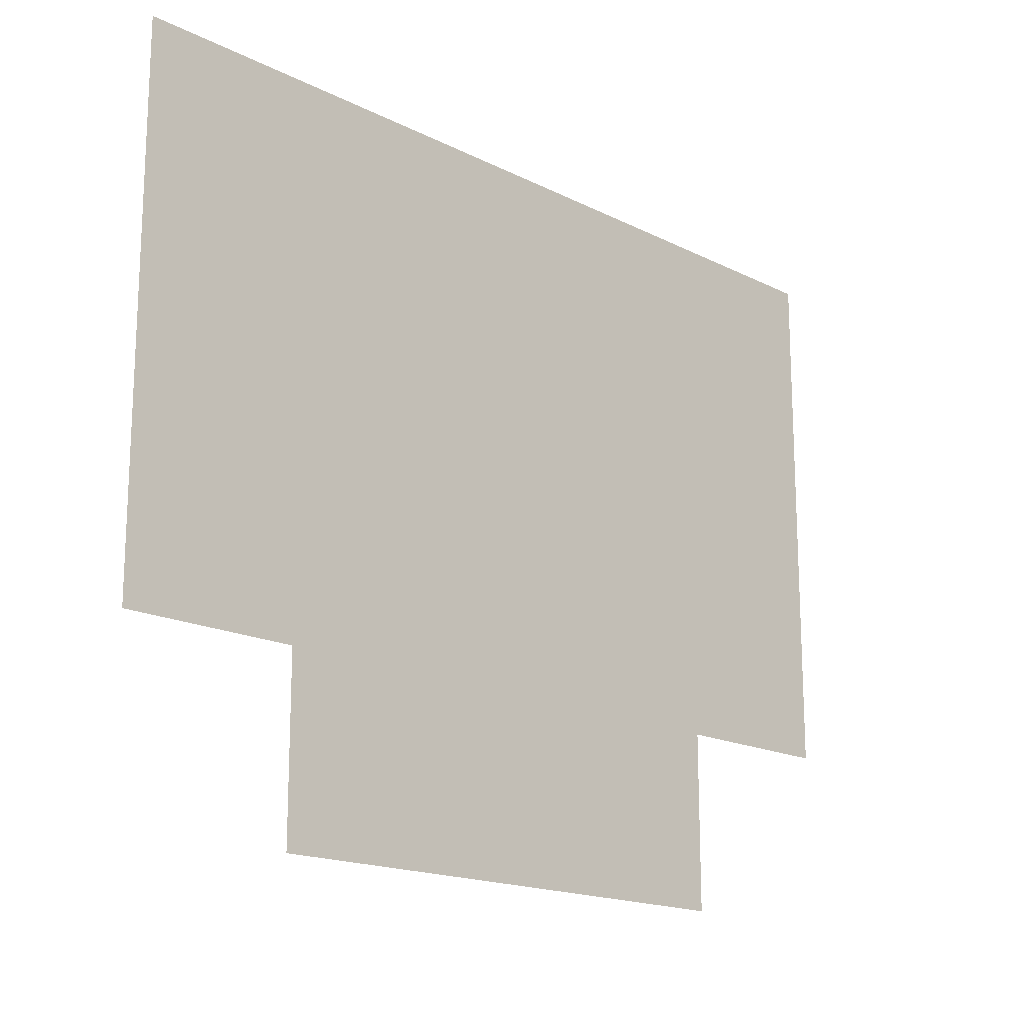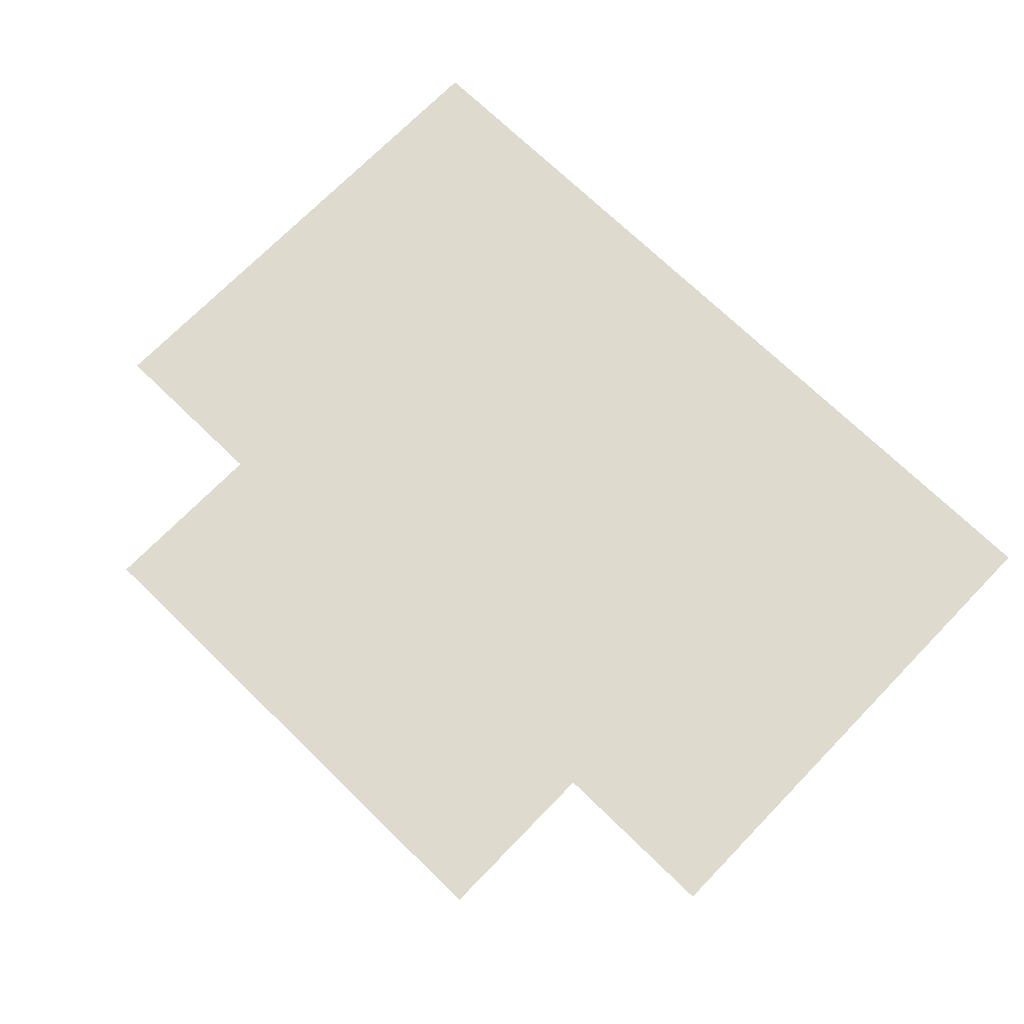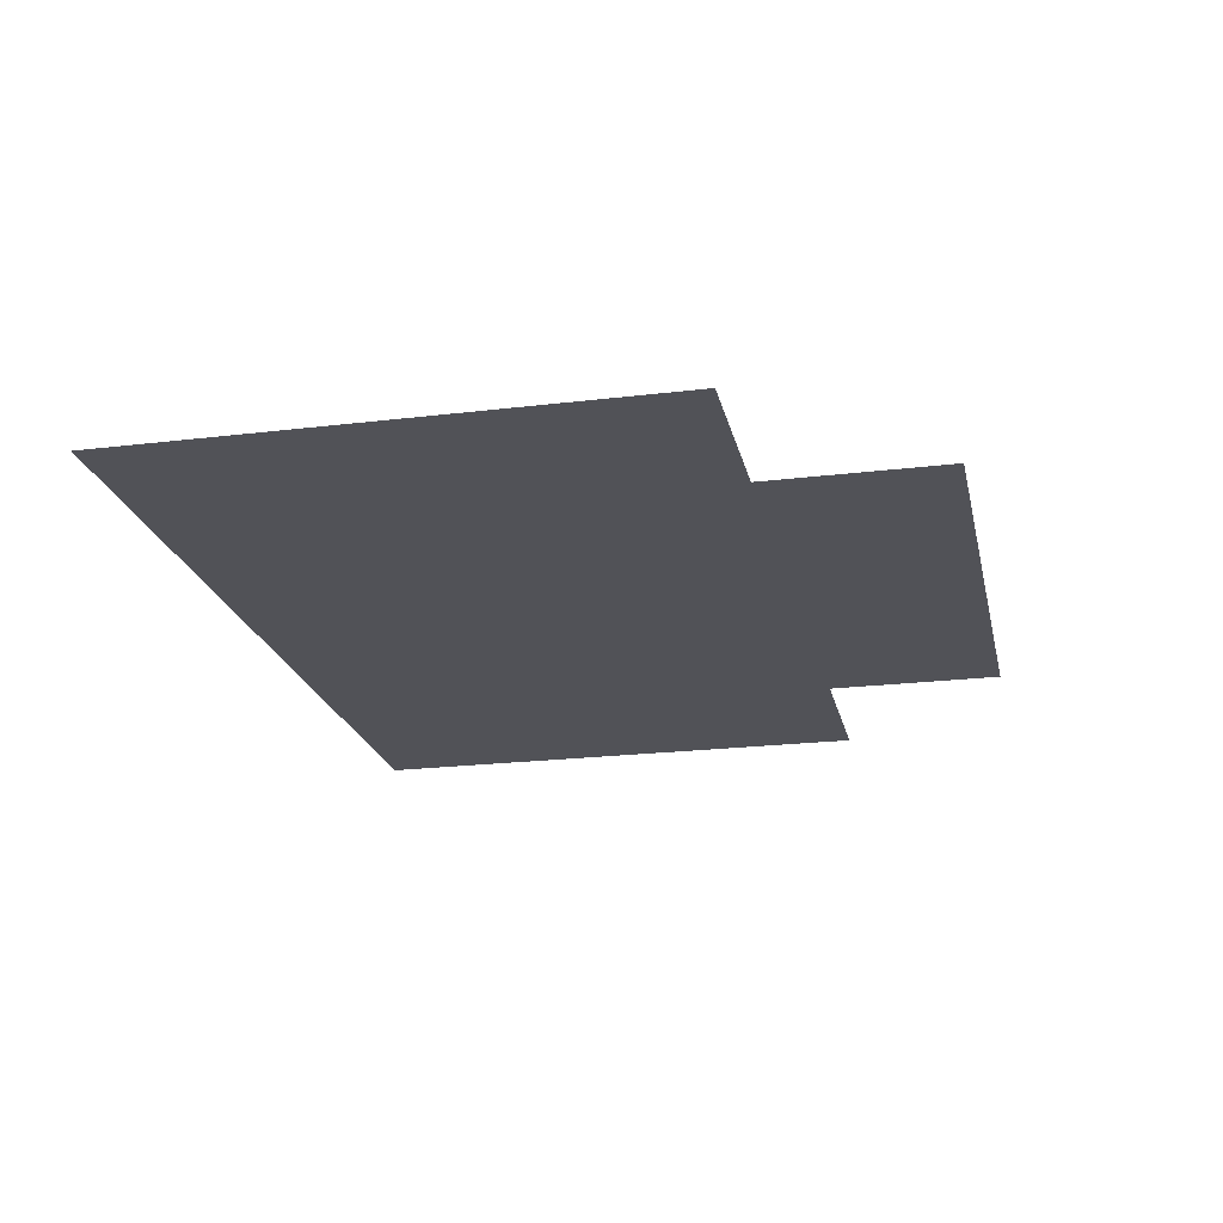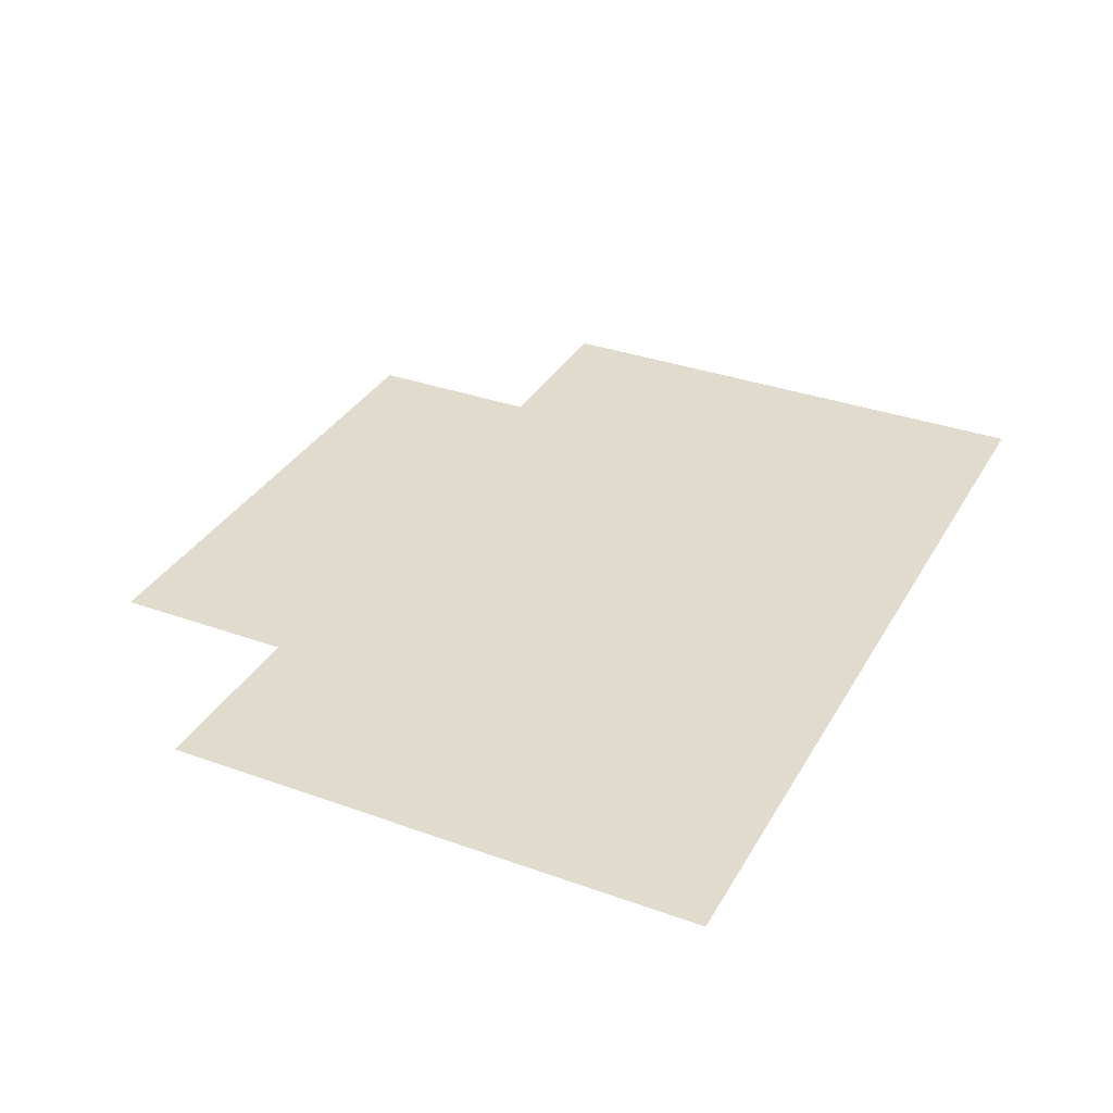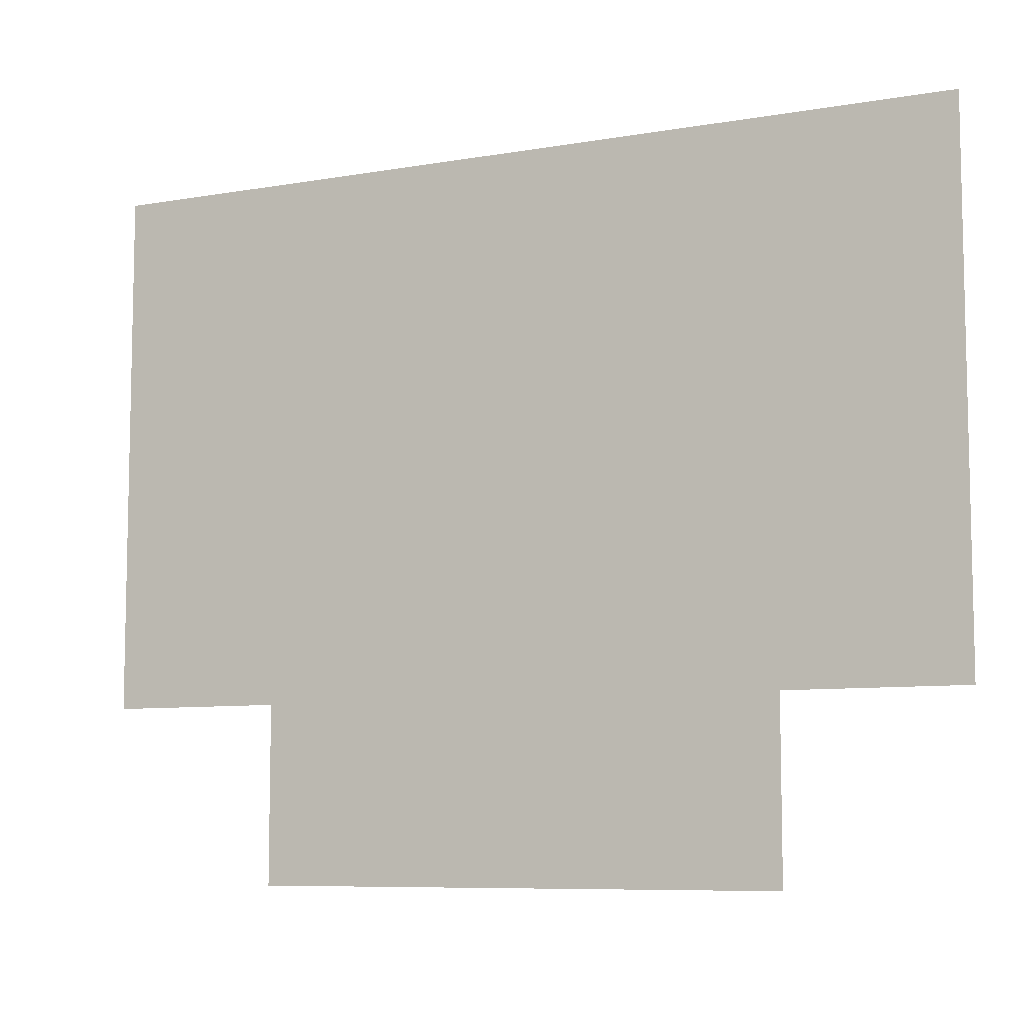
<metadata>
{"format":"obj","ext":"obj","renderer":"f3d","projection":"perspective","resolution":1024,"background":"white","views":[{"elev":-17.1,"azim":-45.2,"up":"+Y"},{"elev":71.3,"azim":44.2,"up":"+Z"},{"elev":-21.4,"azim":-77.8,"up":"+Z"},{"elev":33.9,"azim":116.0,"up":"+Z"},{"elev":-8.0,"azim":25.8,"up":"+Y"}]}
</metadata>
<code>
v -3 -1 0
v -4 -1 0
v -4 0 0
v -3 0 0
v -4 -1 0
v -5 -1 0
v -5 0 0
v -4 0 0
v -5 -1 0
v -6 -1 0
v -6 0 0
v -5 0 0
v -6 -1 0
v -7 -1 0
v -7 0 0
v -6 0 0
v -7 -1 0
v -8 -1 0
v -8 0 0
v -7 0 0
v -3 -2 0
v -4 -2 0
v -4 -1 0
v -3 -1 0
v -4 -2 0
v -5 -2 0
v -5 -1 0
v -4 -1 0
v -5 -2 0
v -6 -2 0
v -6 -1 0
v -5 -1 0
v -6 -2 0
v -7 -2 0
v -7 -1 0
v -6 -1 0
v -7 -2 0
v -8 -2 0
v -8 -1 0
v -7 -1 0
v -3 -3 0
v -4 -3 0
v -4 -2 0
v -3 -2 0
v -4 -3 0
v -5 -3 0
v -5 -2 0
v -4 -2 0
v -5 -3 0
v -6 -3 0
v -6 -2 0
v -5 -2 0
v -6 -3 0
v -7 -3 0
v -7 -2 0
v -6 -2 0
v -7 -3 0
v -8 -3 0
v -8 -2 0
v -7 -2 0
v -4 -4 0
v -5 -4 0
v -5 -3 0
v -4 -3 0
v -5 -4 0
v -6 -4 0
v -6 -3 0
v -5 -3 0
v -6 -4 0
v -7 -4 0
v -7 -3 0
v -6 -3 0
g Map_Master_mesh_0072
f 1 2 3 4
f 5 6 7 8
f 9 10 11 12
f 13 14 15 16
f 17 18 19 20
f 21 22 23 24
f 25 26 27 28
f 29 30 31 32
f 33 34 35 36
f 37 38 39 40
f 41 42 43 44
f 45 46 47 48
f 49 50 51 52
f 53 54 55 56
f 57 58 59 60
f 61 62 63 64
f 65 66 67 68
f 69 70 71 72

</code>
